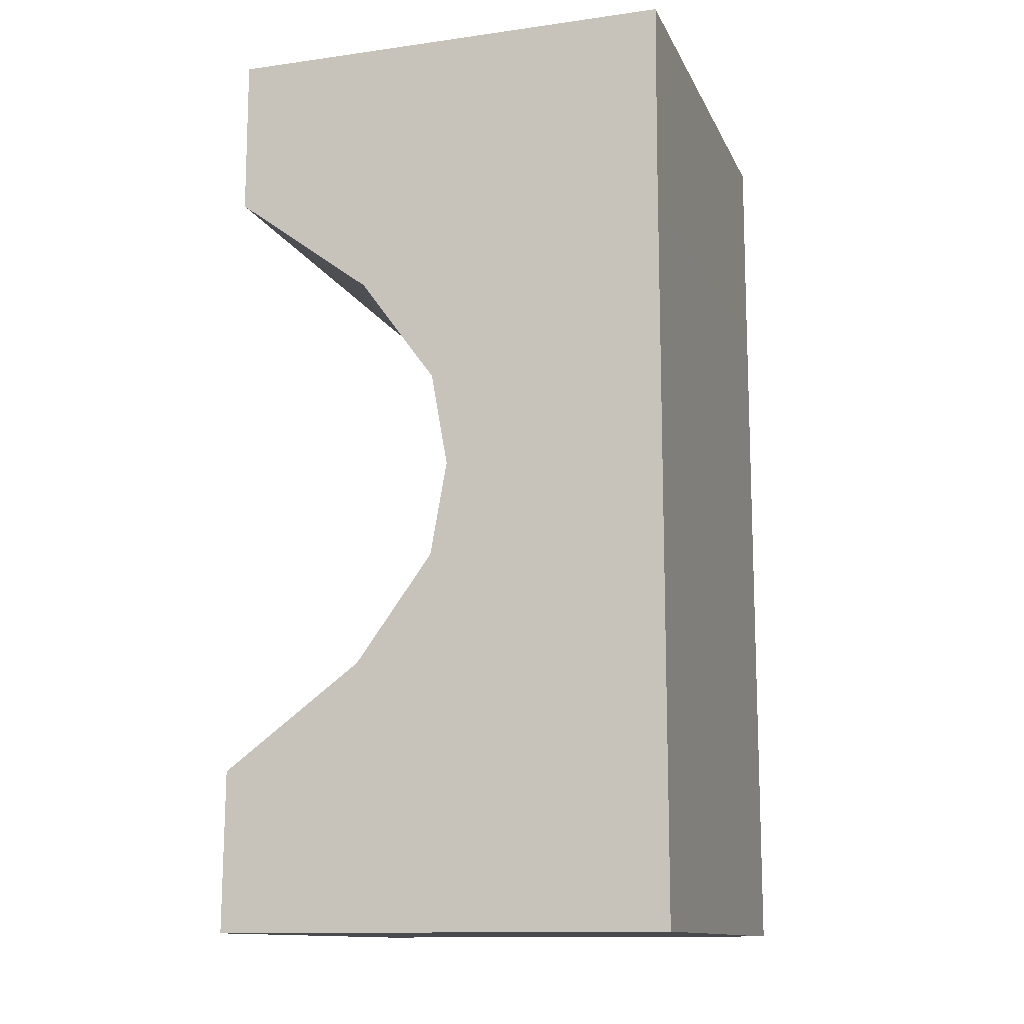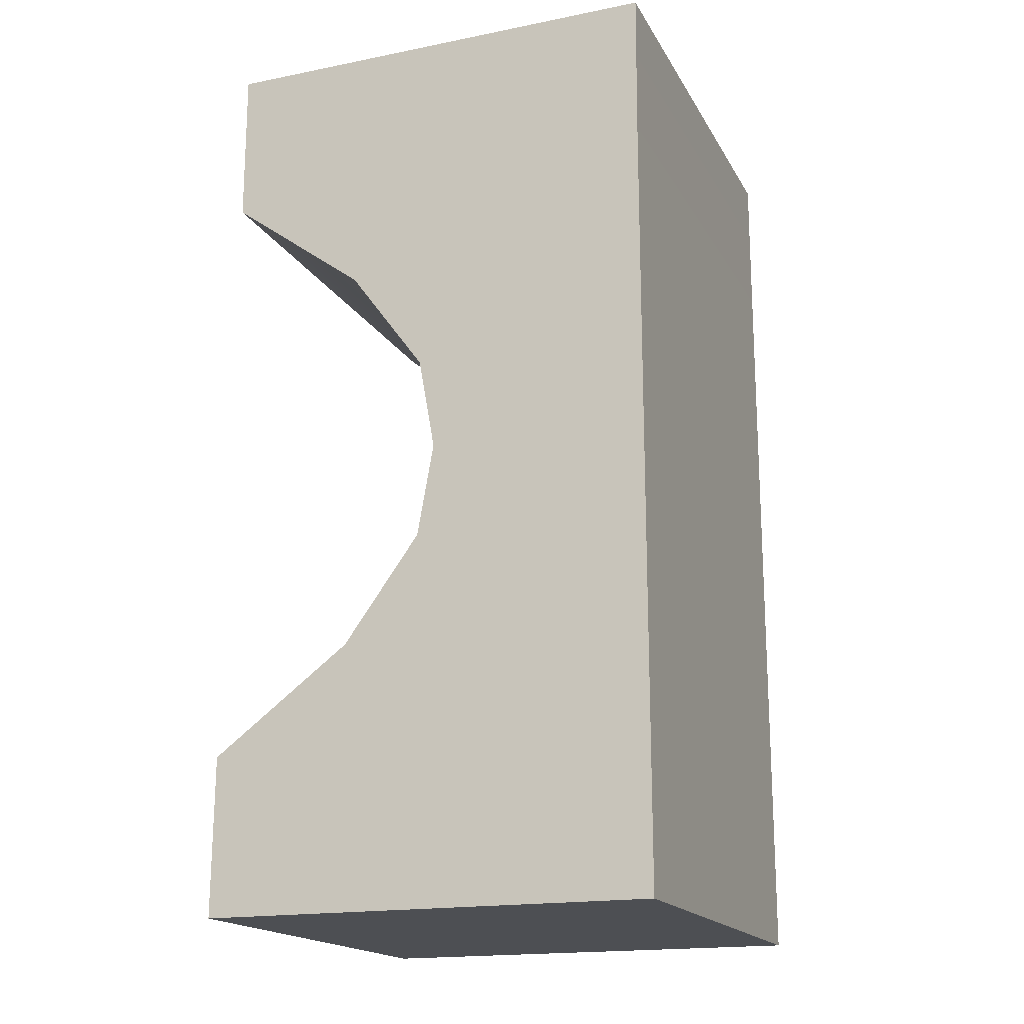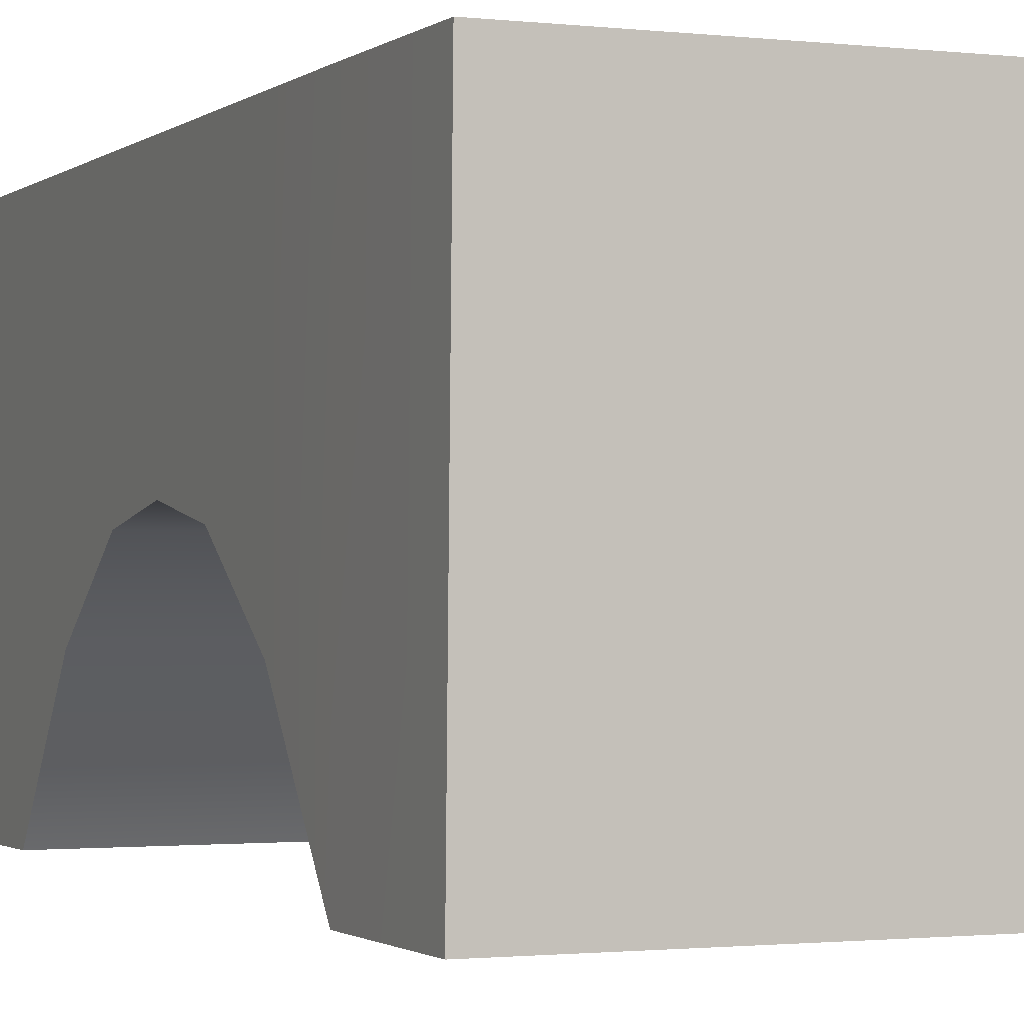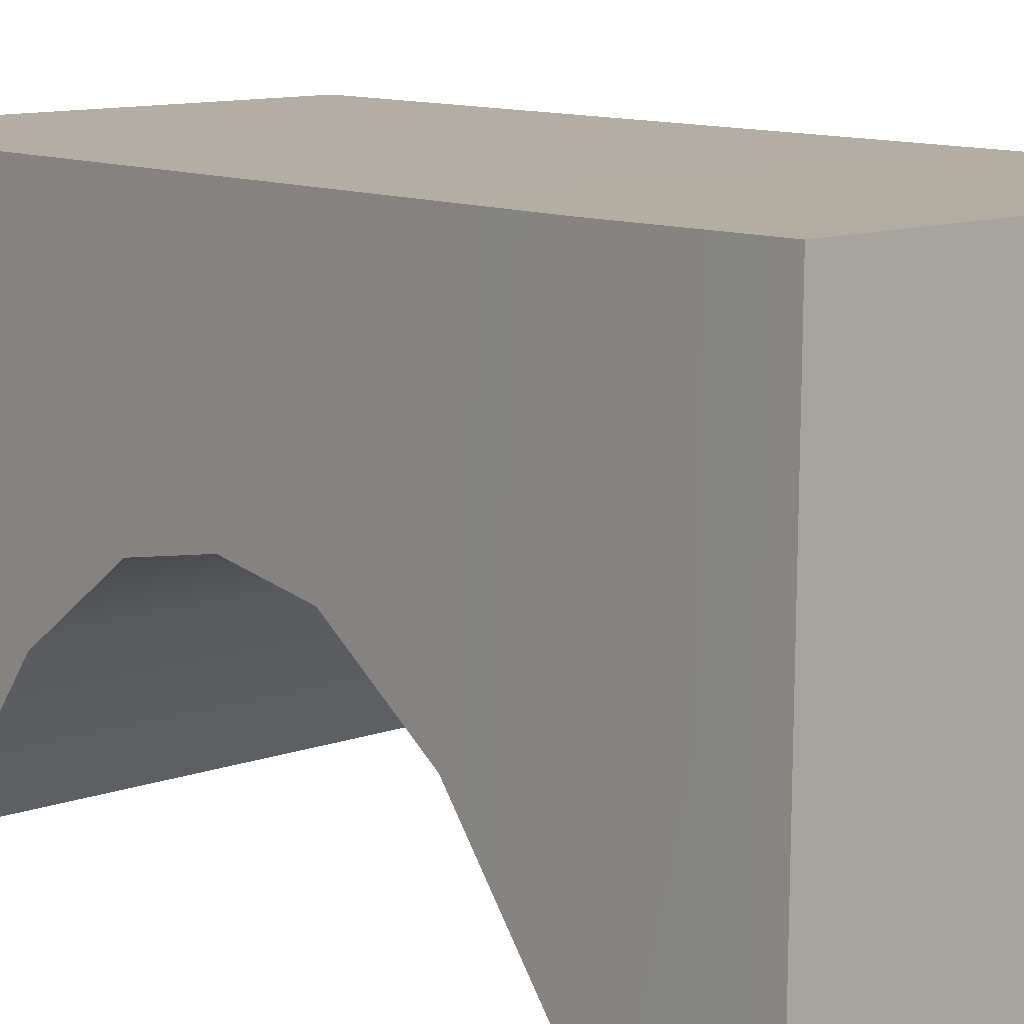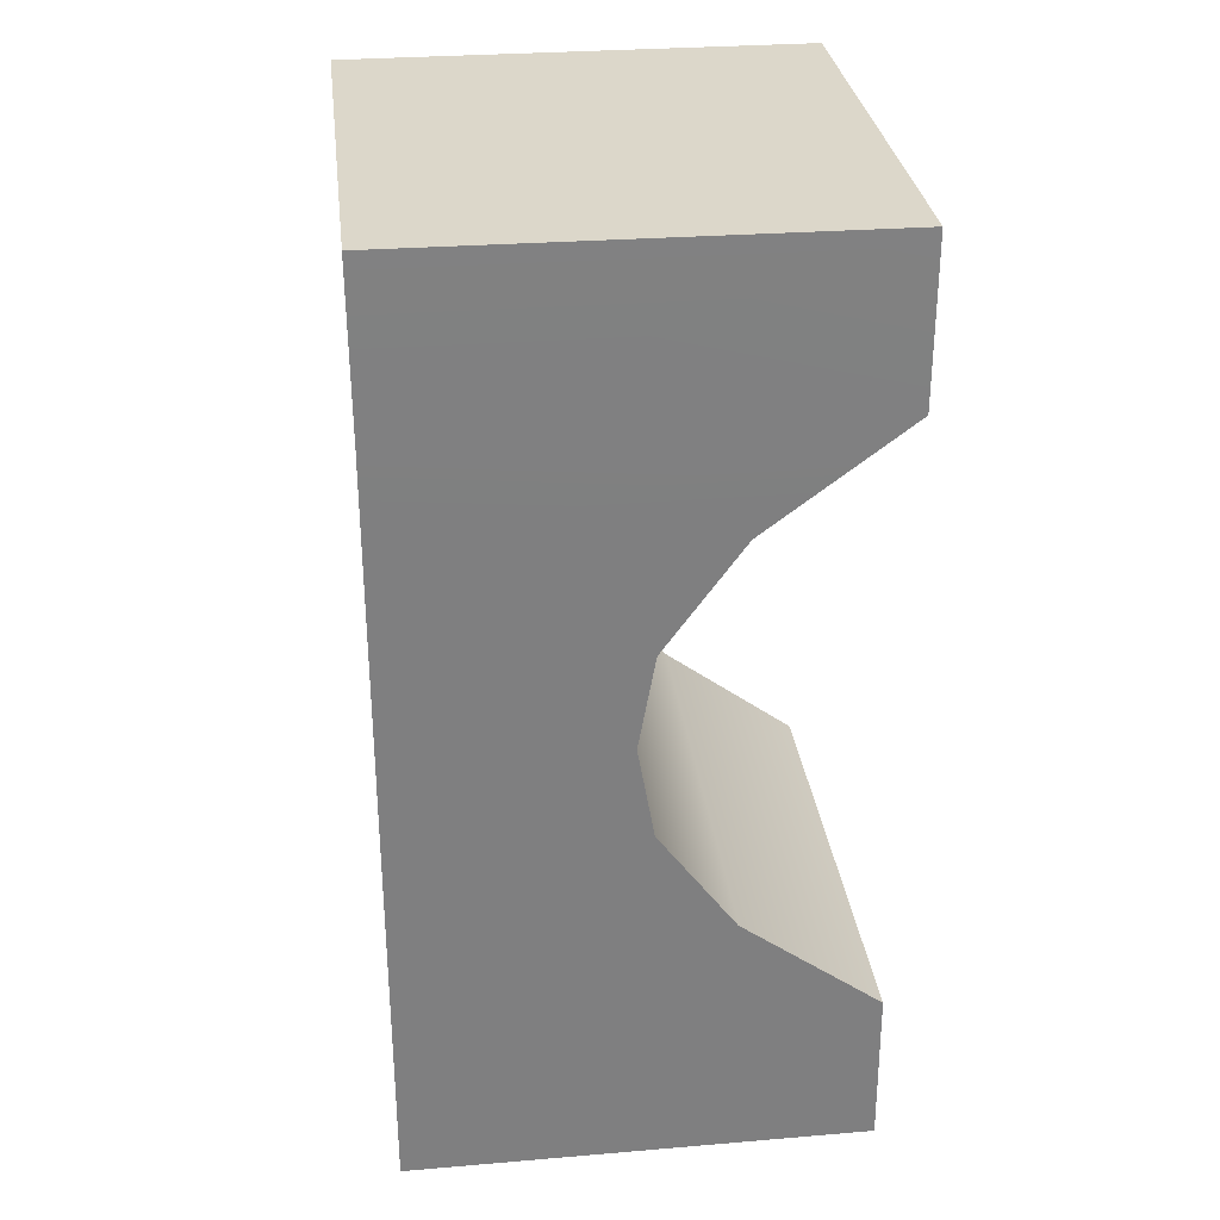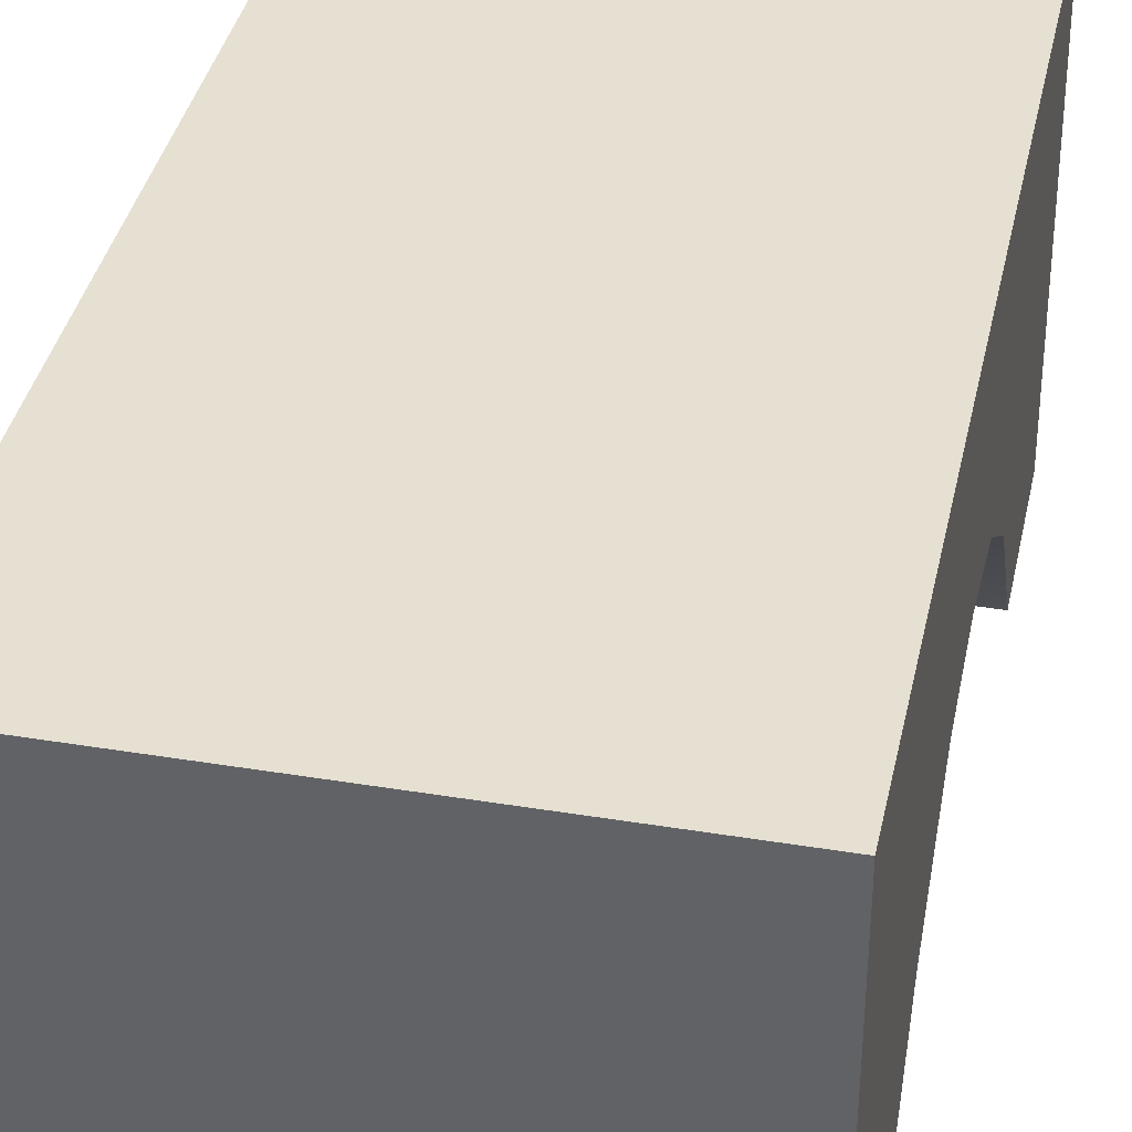
<metadata>
{"format":"obj","ext":"obj","renderer":"f3d","projection":"perspective","resolution":1024,"background":"white","views":[{"elev":-12.8,"azim":107.6,"up":"+Z"},{"elev":-17.9,"azim":111.1,"up":"+Z"},{"elev":-1.3,"azim":-23.3,"up":"+Y"},{"elev":10.9,"azim":-42.2,"up":"+Y"},{"elev":30.7,"azim":-96.9,"up":"+Z"},{"elev":37.6,"azim":-168.1,"up":"+Y"}]}
</metadata>
<code>
o Cube
v 1 1.945 -1.975
v 1 -0.005144 -1.975
v 1 1.949 1.979
v 1 0 1.975
v -1 1.945 -1.975
v -1 -0.005144 -1.975
v -0.9834 1.949 1.979
v -1 0 1.975
v -1 0 -1.294
v -1 0.9235 -0.3962
v -1 0.9235 0.3962
v -1 0 1.294
v 1 1.945 -1.294
v 1 1.945 -0.3962
v 1 1.945 0.3962
v 1 1.945 1.294
v -1 1.945 1.294
v -1 1.945 0.3962
v -1 1.945 -0.3962
v -1 1.945 -1.294
v 1 0 1.294
v 1 0.9235 0.3962
v 1 0.9235 -0.3962
v 1 0 -1.294
v -1 0.5949 -0.8486
v -1 0.5949 0.8486
v -1 0.994 0
v 1 1.945 -0.8487
v 1 1.945 0.8487
v 1 0.994 0
v -1 1.945 0.8487
v 1 1.945 0
v -1 1.945 -0.8487
v 1 0.5949 0.8486
v -1 1.945 0
v 1 0.5949 -0.8486
f 23 30 27 10
f 21 4 8 12
f 1 2 6 5
f 3 16 17 7
f 13 1 5 20
f 2 24 9 6
f 30 22 11 27
f 32 14 19 35
f 15 32 35 18
f 24 36 25 9
f 28 13 20 33
f 36 23 10 25
f 14 28 33 19
f 22 34 26 11
f 29 15 18 31
f 34 21 12 26
f 16 29 31 17
f 4 3 7 8
f 8 7 17 12
f 9 20 5 6
f 22 15 29 34
f 34 29 16 21
f 21 16 3 4
f 24 13 28 36
f 36 28 14 23
f 12 17 31 26
f 26 31 18 11
f 10 19 33 25
f 25 33 20 9
f 35 27 11 18
f 32 30 23 14
f 19 10 27 35
f 15 22 30 32
f 2 1 13 24

</code>
